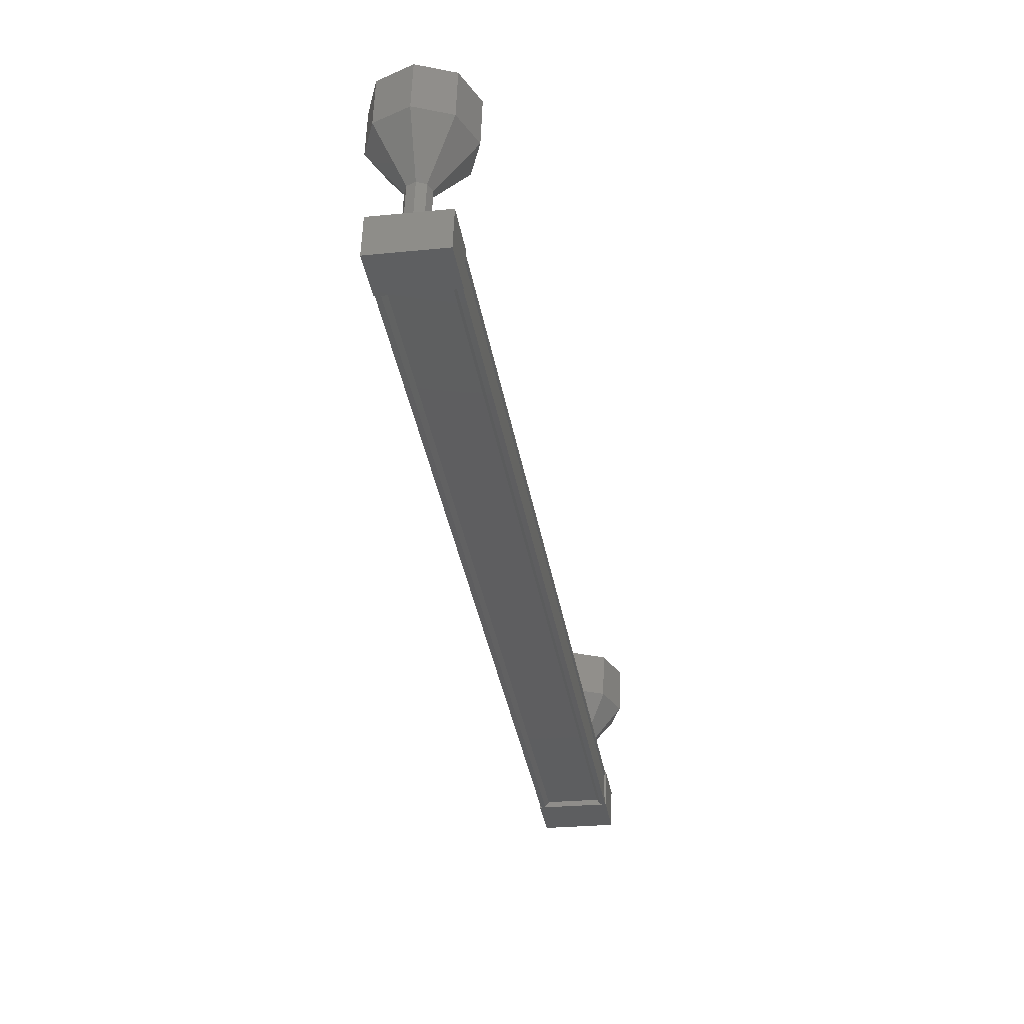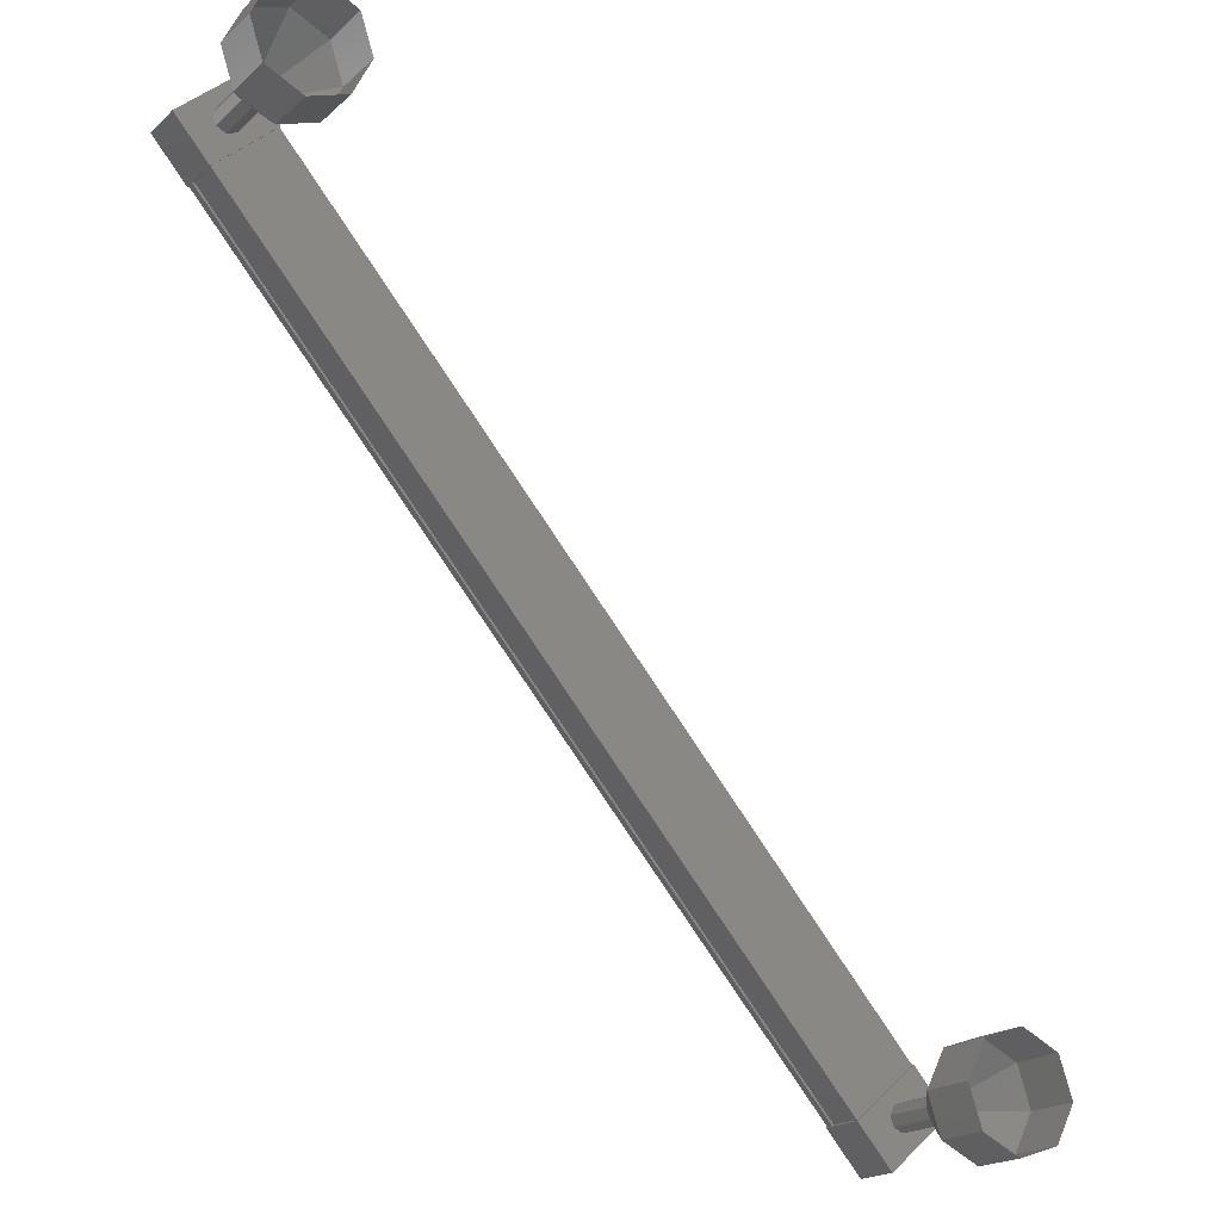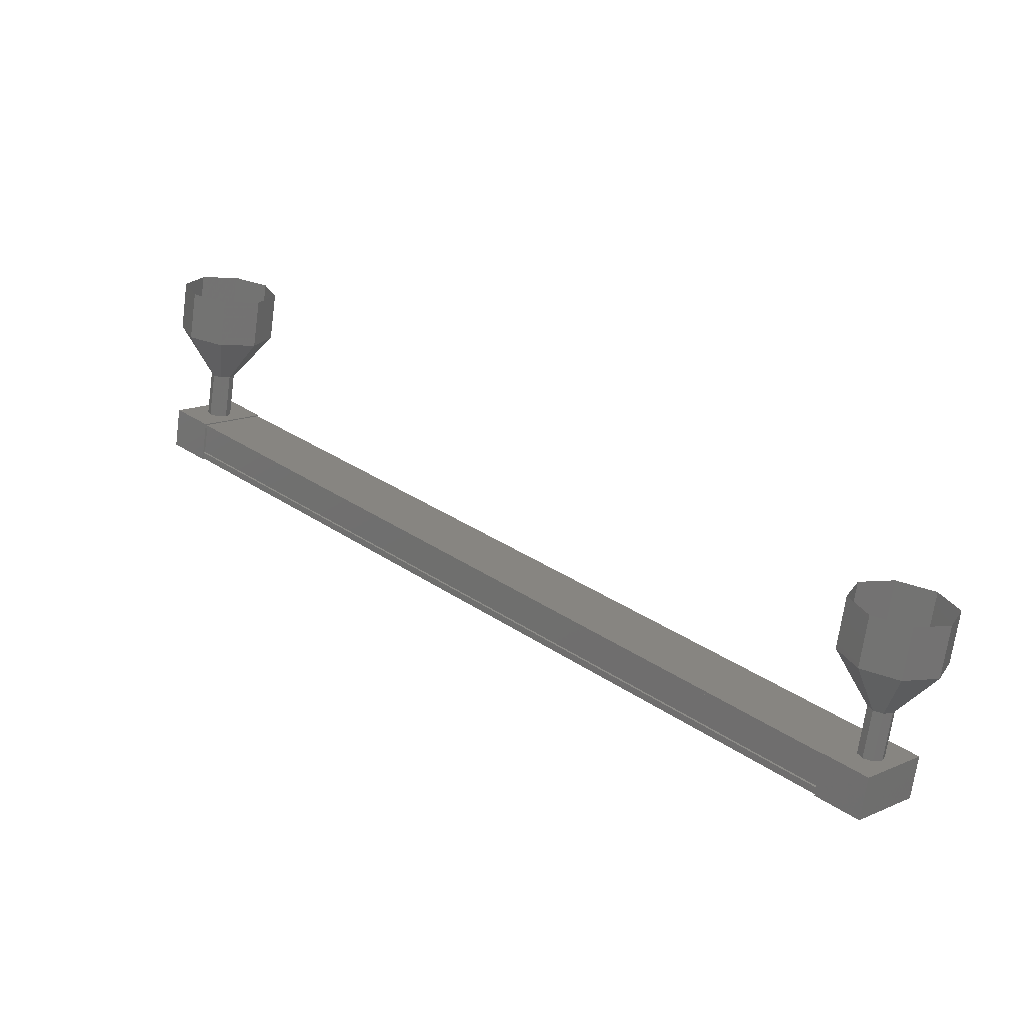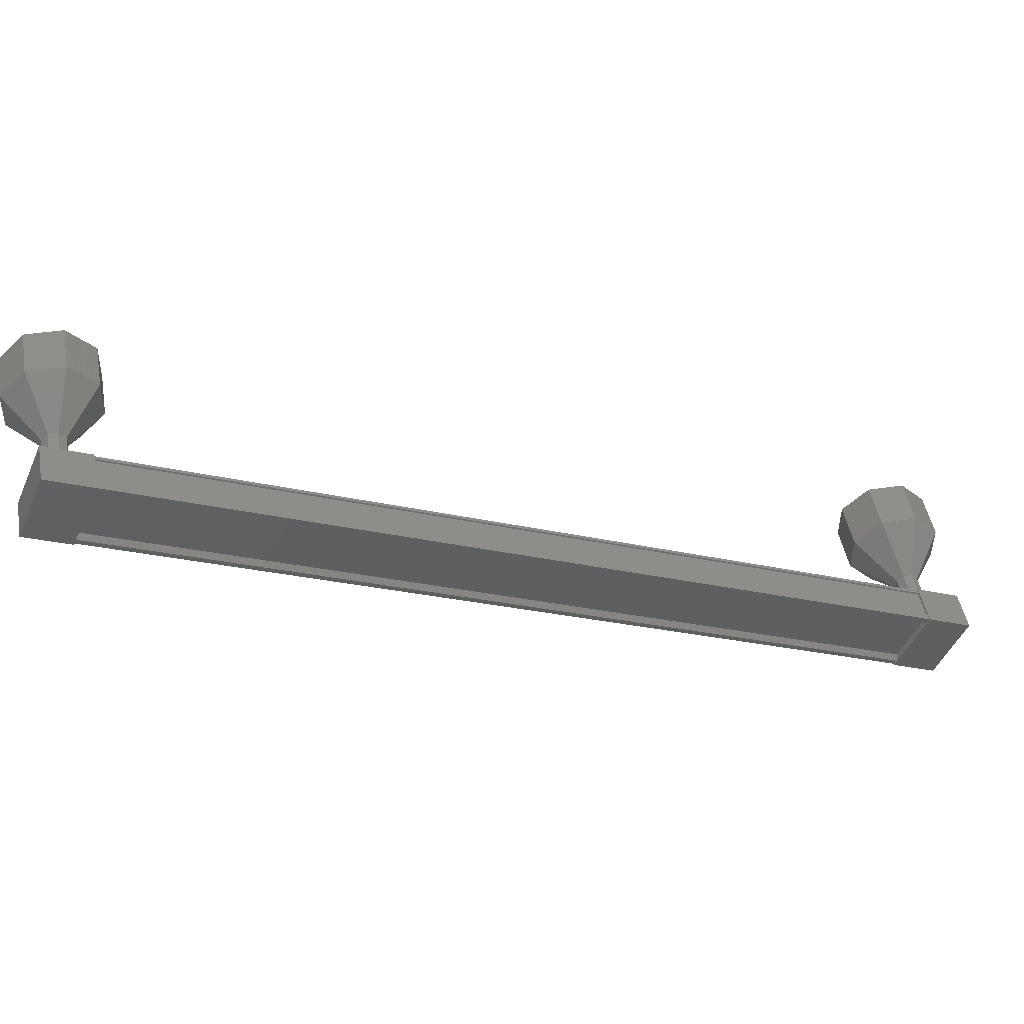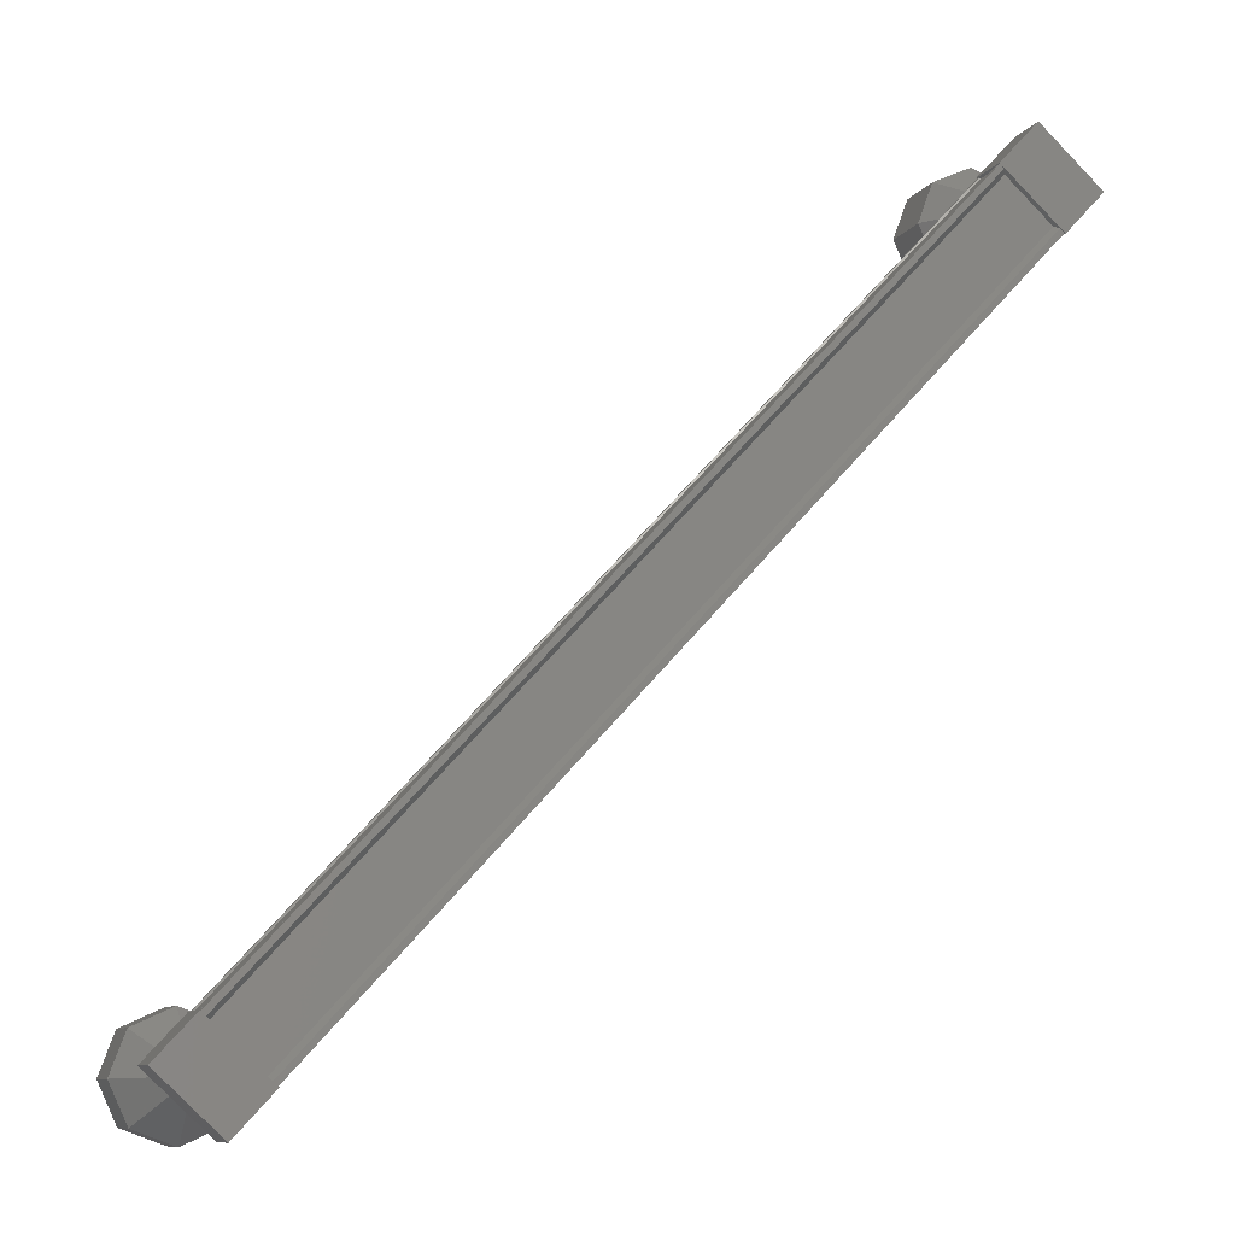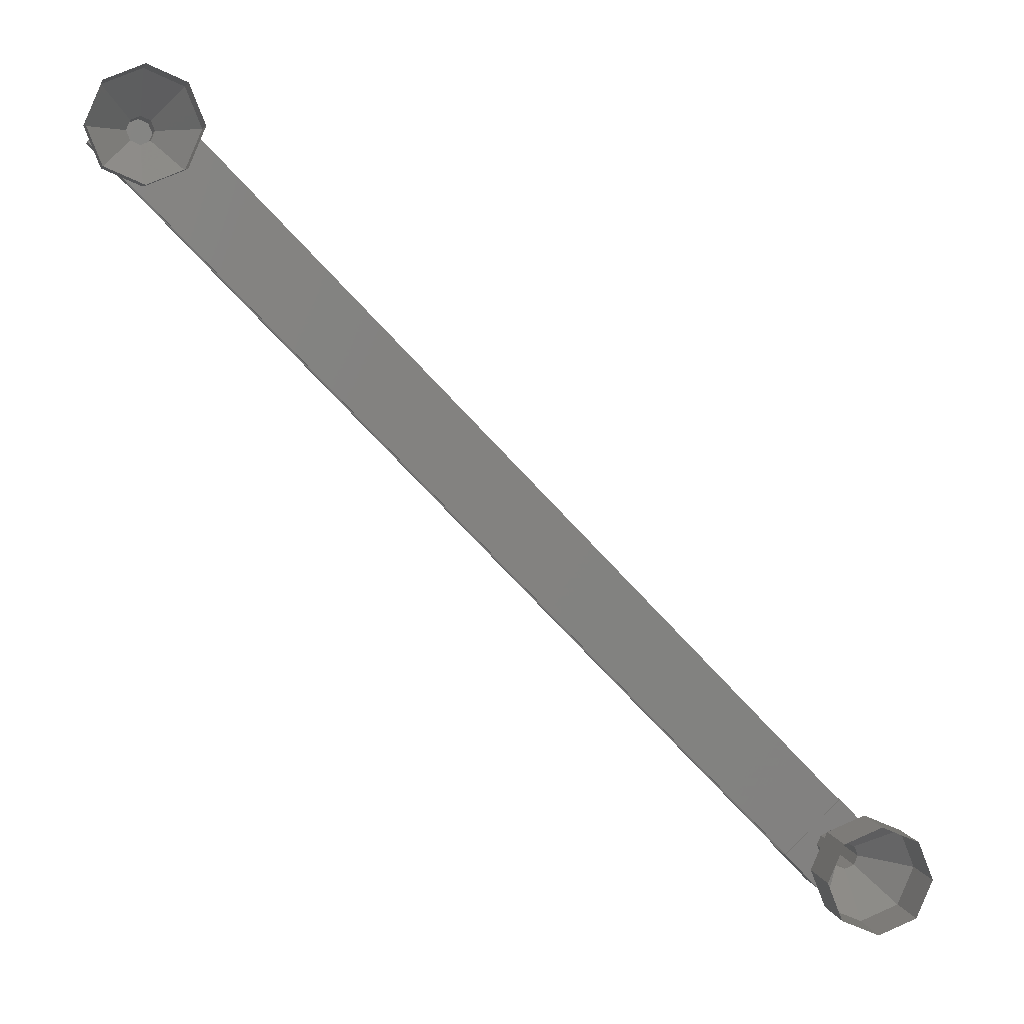
<metadata>
{"format":"stl","ext":"stl","renderer":"f3d","projection":"perspective","resolution":1024,"background":"white","views":[{"elev":-24.7,"azim":54.6,"up":"+Y"},{"elev":-27.7,"azim":156.1,"up":"+Z"},{"elev":13.7,"azim":179.9,"up":"+Y"},{"elev":-47.1,"azim":-67.9,"up":"+Y"},{"elev":-0.8,"azim":-10.9,"up":"+Z"},{"elev":-2.1,"azim":176.7,"up":"+Z"}]}
</metadata>
<code>
# stl→obj: 106 verts, 152 faces
v -124.2 -336.3 242.6
v -124.3 -336.4 242.7
v -137.3 -340 229.6
v -137.4 -340 229.7
v -136.5 -339.8 228.8
v -136.4 -340 228.7
v -123.4 -336.4 241.8
v -136.3 -340 228.7
v -123.3 -336.4 241.7
v -136.4 -339.2 228.6
v -123.4 -335.6 241.6
v -136.5 -339.2 228.6
v -123.4 -335.7 241.6
v -123.3 -336.2 241.7
v -137.3 -339.8 229.5
v -123.4 -336.3 241.8
v -136.4 -339.8 228.6
v -136.4 -339.8 228.7
v -137.7 -340.1 229.4
v -136.8 -339.2 228.2
v -136.7 -340.1 228.3
v -136 -339.9 229
v -137 -339.9 230.1
v -136.1 -339 228.9
v -137.1 -339 230
v -137.8 -339.2 229.3
v -123.6 -336.5 241.3
v -124.7 -336.5 242.4
v -123.7 -335.7 241.2
v -124.8 -335.7 242.3
v -124.1 -335.5 243
v -124 -336.3 243.1
v -122.9 -336.3 242
v -123.1 -335.5 241.9
v -124.3 -336.4 242.8
v -124.3 -336.2 242.7
v -137.4 -339.8 229.7
v -124.4 -335.7 242.6
v -137.5 -339.2 229.6
v -124.4 -335.6 242.7
v -124.4 -335.6 242.6
v -136.4 -339.2 228.5
v -123.9 -334.6 242.1
v -123.5 -333.5 242.5
v -124.1 -334.6 242.2
v -124.2 -333.5 242.8
v -124.2 -334.6 242.1
v -124.9 -333.7 242.5
v -124.3 -334.7 242
v -125.2 -333.8 241.8
v -124.2 -334.7 241.8
v -124.9 -333.8 241.1
v -124.1 -334.7 241.7
v -124.2 -333.8 240.8
v -123.9 -334.6 241.8
v -123.5 -333.7 241.1
v -123.8 -334.6 242
v -123.2 -333.5 241.8
v -136.8 -339.1 229.3
v -136.9 -338.2 229.1
v -136.9 -339.2 229.3
v -137.1 -338.2 229.2
v -137.1 -339.2 229.3
v -137.3 -338.2 229.1
v -137.2 -339.2 229.1
v -137.3 -338.2 229
v -137.1 -339.2 228.9
v -137.2 -338.3 228.8
v -136.9 -339.2 228.8
v -137.1 -338.2 228.7
v -136.8 -339.2 228.9
v -136.9 -338.2 228.8
v -136.7 -339.2 229.1
v -136.8 -338.2 229
v -136.5 -337 229.5
v -136.7 -336.1 229.4
v -137.2 -337.1 229.8
v -137.4 -336.1 229.7
v -137.9 -337.2 229.5
v -138.1 -336.3 229.4
v -138.2 -337.4 228.8
v -138.3 -336.4 228.7
v -137.9 -337.4 228.1
v -138 -336.4 228
v -137.2 -337.4 227.8
v -137.3 -336.4 227.7
v -136.5 -337.2 228.1
v -136.6 -336.3 228
v -136.2 -337.1 228.8
v -136.4 -336.1 228.7
v -123.8 -335.6 242.3
v -123.9 -335.6 242.3
v -124.1 -335.6 242.3
v -124.2 -335.6 242.1
v -124.1 -335.7 241.9
v -123.9 -335.6 241.9
v -123.8 -335.6 241.9
v -123.7 -335.6 242.1
v -123.3 -332.5 241.7
v -123.6 -332.5 242.4
v -124.3 -332.5 242.7
v -125 -332.7 242.4
v -125.3 -332.8 241.7
v -125 -332.9 241
v -124.3 -332.8 240.7
v -123.6 -332.7 241
f 1 2 3
f 3 2 4
f 5 6 7
f 7 6 8
f 8 9 7
f 10 11 12
f 12 11 13
f 13 14 12
f 3 15 1
f 1 15 5
f 5 16 1
f 7 16 5
f 9 8 14
f 14 8 17
f 17 14 14
f 18 14 17
f 12 14 18
f 19 20 21
f 21 20 22
f 22 23 21
f 24 23 22
f 25 23 24
f 24 20 25
f 25 20 26
f 26 20 19
f 19 23 26
f 21 23 19
f 27 28 29
f 29 28 30
f 30 31 29
f 28 31 30
f 32 31 28
f 28 33 32
f 32 33 31
f 31 33 34
f 34 29 31
f 33 29 34
f 27 29 33
f 33 28 27
f 2 35 4
f 4 35 36
f 36 37 4
f 36 37 36
f 37 37 36
f 36 38 37
f 37 38 39
f 39 38 40
f 40 39 39
f 41 39 40
f 39 39 41
f 41 11 39
f 39 11 42
f 42 11 10
f 24 22 20
f 23 25 26
f 11 11 10
f 43 44 45
f 45 44 46
f 46 47 45
f 48 47 46
f 49 47 48
f 48 50 49
f 49 50 51
f 51 50 52
f 52 53 51
f 54 53 52
f 55 53 54
f 54 56 55
f 55 56 57
f 57 56 58
f 58 43 57
f 44 43 58
f 59 60 61
f 61 60 62
f 62 63 61
f 64 63 62
f 65 63 64
f 64 66 65
f 65 66 67
f 67 66 68
f 68 69 67
f 70 69 68
f 71 69 70
f 70 72 71
f 71 72 73
f 73 72 74
f 74 59 73
f 60 59 74
f 75 76 77
f 77 76 78
f 78 79 77
f 80 79 78
f 81 79 80
f 80 82 81
f 81 82 83
f 83 82 84
f 84 85 83
f 86 85 84
f 87 85 86
f 86 88 87
f 87 88 89
f 89 88 90
f 90 75 89
f 76 75 90
f 60 75 62
f 62 75 77
f 77 64 62
f 79 64 77
f 66 64 79
f 79 81 66
f 66 81 68
f 68 81 83
f 83 70 68
f 85 70 83
f 72 70 85
f 85 87 72
f 72 87 74
f 74 87 89
f 89 60 74
f 75 60 89
f 91 43 92
f 92 43 45
f 45 93 92
f 47 93 45
f 94 93 47
f 47 49 94
f 94 49 95
f 95 49 51
f 51 96 95
f 53 96 51
f 97 96 53
f 53 55 97
f 97 55 98
f 98 55 57
f 57 91 98
f 43 91 57
f 58 99 44
f 44 99 100
f 100 46 44
f 101 46 100
f 48 46 101
f 101 102 48
f 48 102 50
f 50 102 103
f 103 52 50
f 104 52 103
f 54 52 104
f 104 105 54
f 54 105 56
f 56 105 106
f 106 58 56
f 99 58 106

</code>
